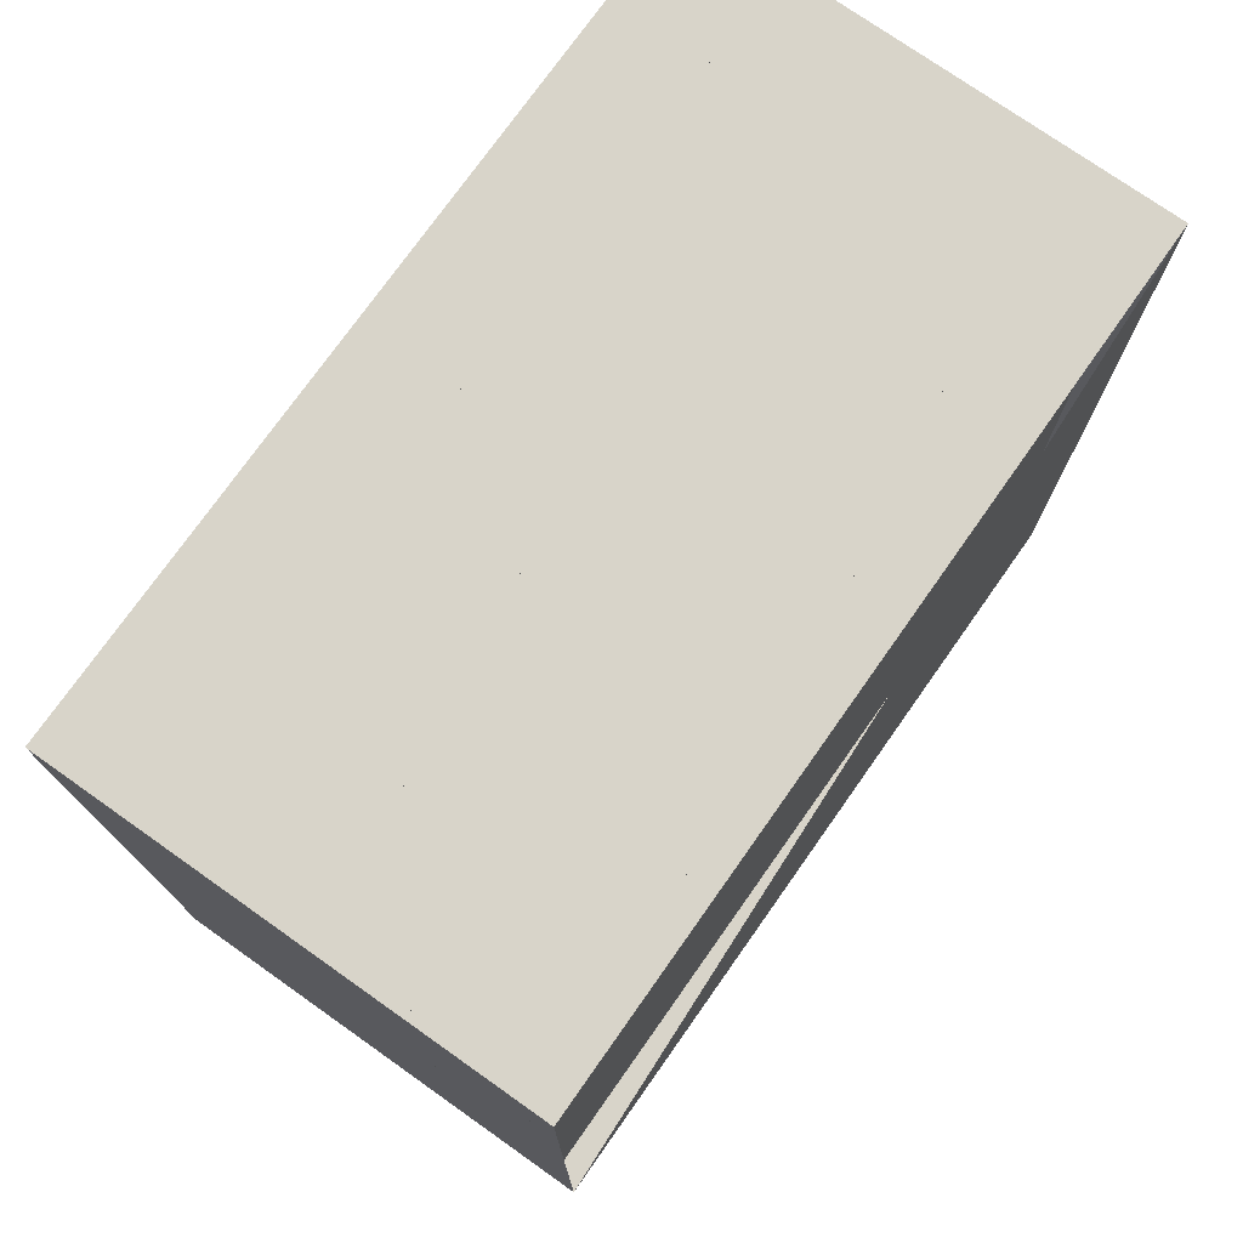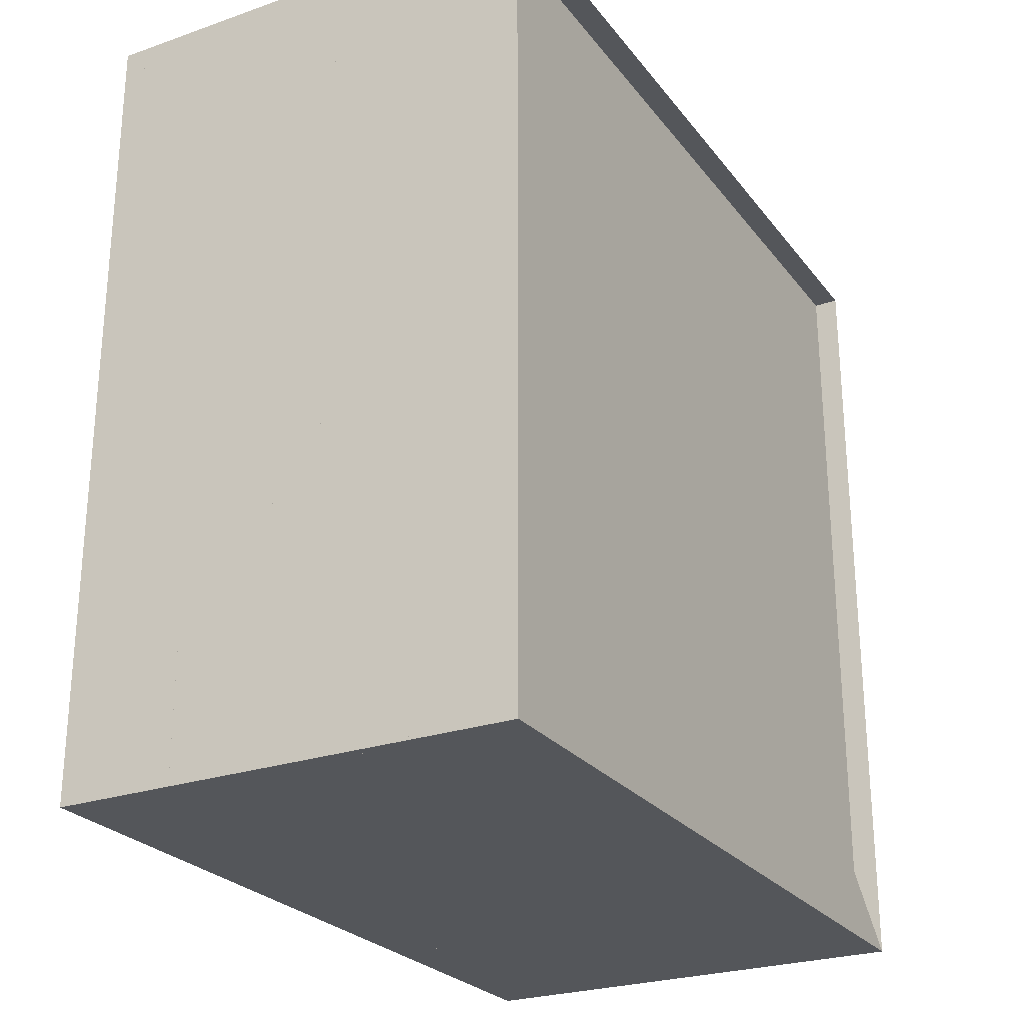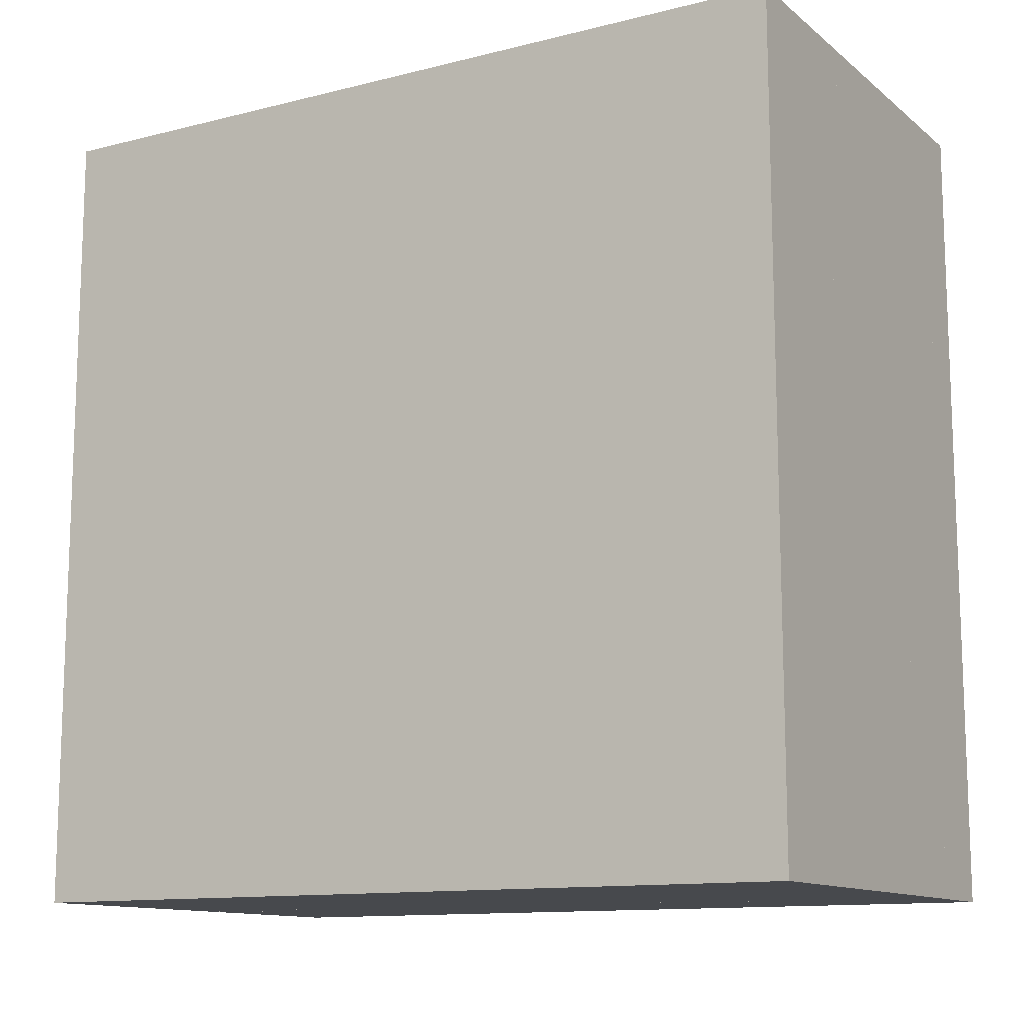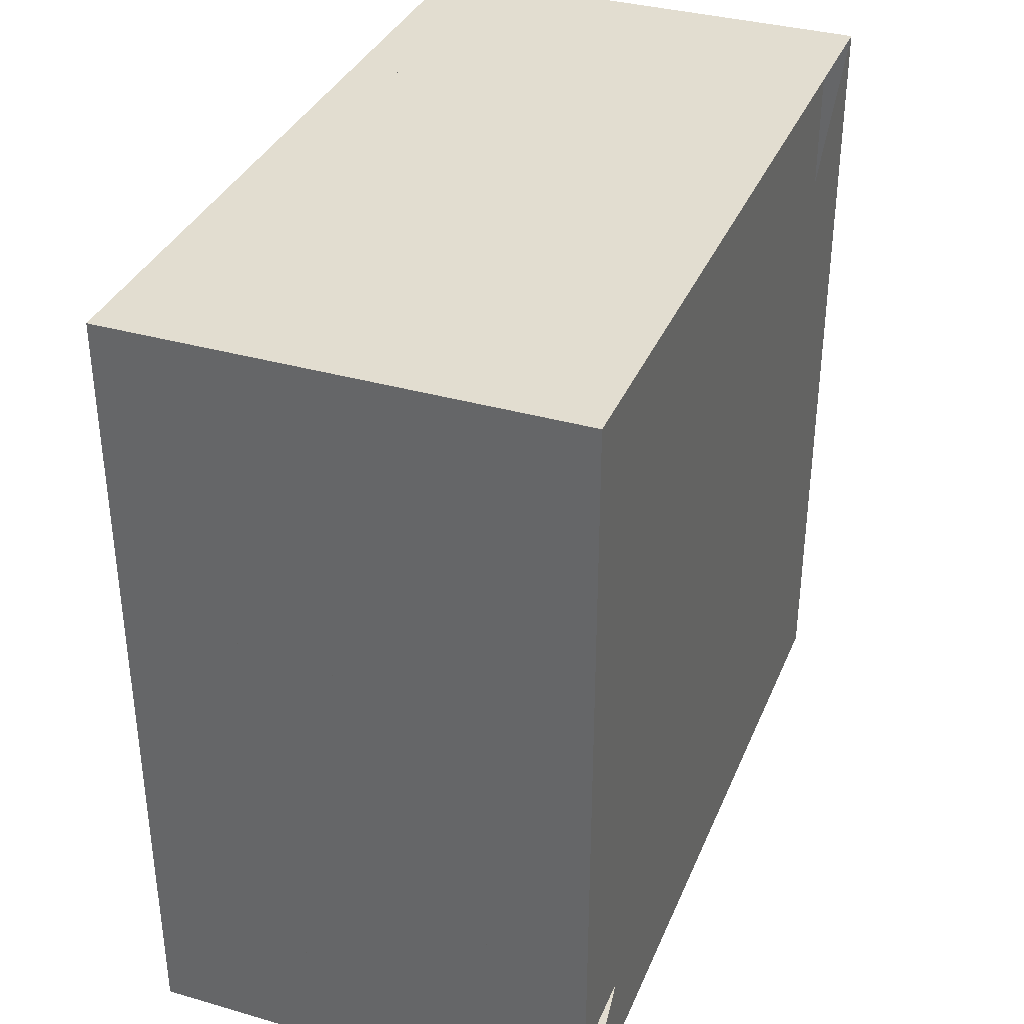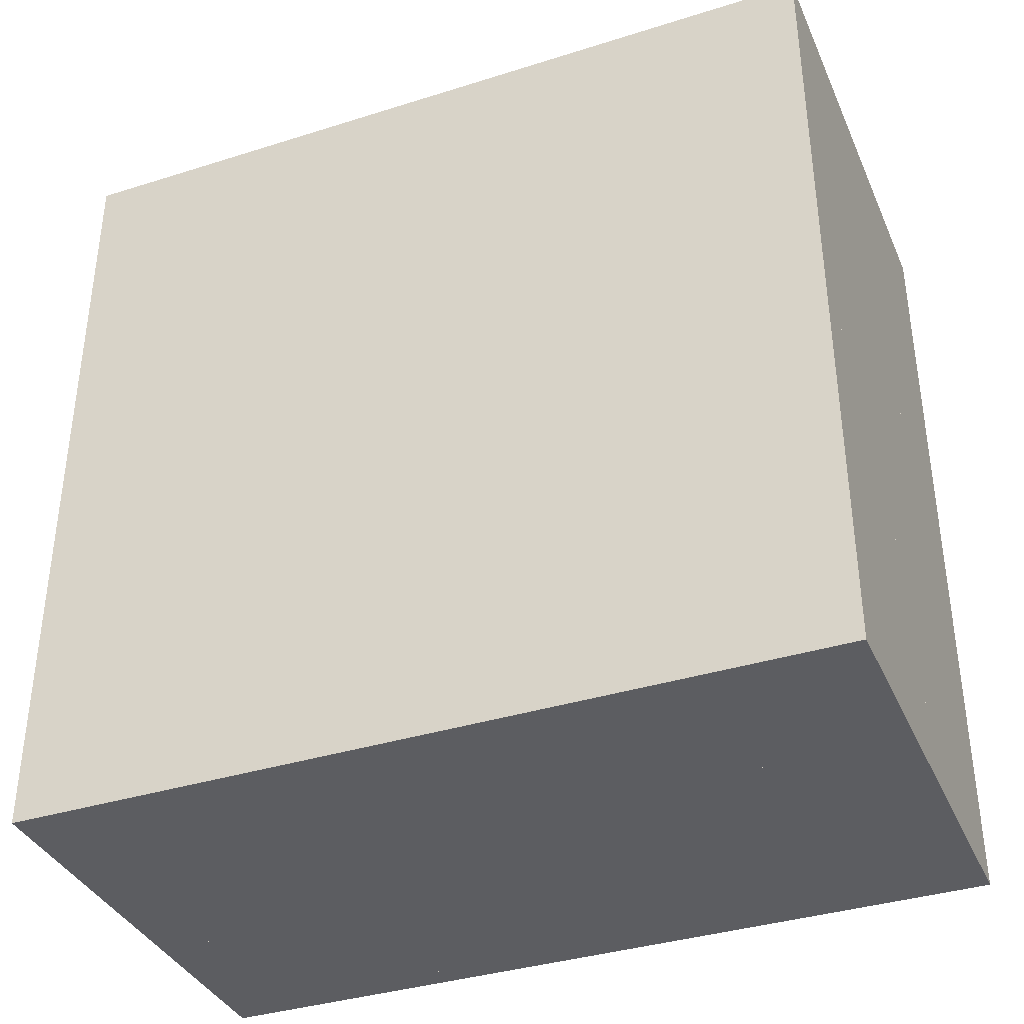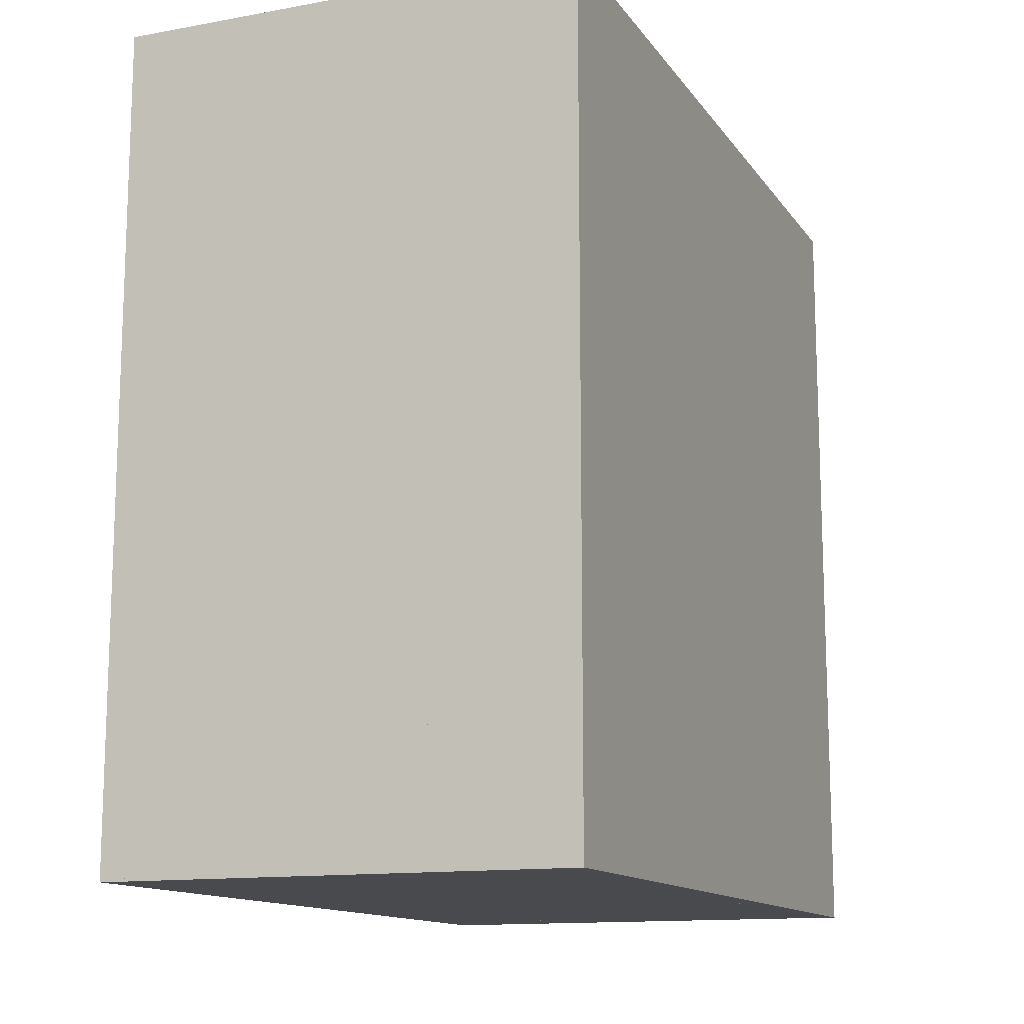
<metadata>
{"format":"obj","ext":"obj","renderer":"f3d","projection":"perspective","resolution":1024,"background":"white","views":[{"elev":75.2,"azim":-144.8,"up":"+Z"},{"elev":-25.7,"azim":-151.1,"up":"+Y"},{"elev":-12.3,"azim":120.5,"up":"+Y"},{"elev":35.3,"azim":-159.2,"up":"+Z"},{"elev":-37.0,"azim":112.1,"up":"+Y"},{"elev":-13.2,"azim":22.3,"up":"+Y"}]}
</metadata>
<code>
v 0 -1 -1
v 0 -1 1
v 0 1 1
v 0 1 -1
v 0.06286 -1 -1
v 0.06286 -1 1
v 0.06286 1 1
v 0.06286 1 -1
v 0.1256 -1 -1
v 0.1256 -1 1
v 0.1256 1 1
v 0.1256 1 -1
v 0.1882 -1 -1
v 0.1882 -1 1
v 0.1882 1 1
v 0.1882 1 -1
v 0.2504 -1 -1
v 0.2504 -1 1
v 0.2504 1 1
v 0.2504 1 -1
v 0.3122 -1 -1
v 0.3122 -1 1
v 0.3122 1 1
v 0.3122 1 -1
v 0.3734 -1 -1
v 0.3734 -1 1
v 0.3734 1 1
v 0.3734 1 -1
v 0.4339 -1 -1
v 0.4339 -1 1
v 0.4339 1 1
v 0.4339 1 -1
v 0.4937 -1 -1
v 0.4937 -1 1
v 0.4937 1 1
v 0.4937 1 -1
v 0.5528 -1 -1
v 0.5528 -1 1
v 0.5528 1 1
v 0.5528 1 -1
v 0.6113 -1 -1
v 0.6113 -1 1
v 0.6113 1 1
v 0.6113 1 -1
v 0.6694 -1 -1
v 0.6694 -1 1
v 0.6694 1 1
v 0.6694 1 -1
v 0.7273 -1 -1
v 0.7273 -1 1
v 0.7273 1 1
v 0.7273 1 -1
v 0.7852 -1 -1
v 0.7852 -1 1
v 0.7852 1 1
v 0.7852 1 -1
v 0.843 -1 -1
v 0.843 -1 1
v 0.843 1 1
v 0.843 1 -1
v 0.9009 -1 -1
v 0.9009 -1 1
v 0.9009 1 1
v 0.9009 1 -1
v 0.9588 -1 -1
v 0.9588 -1 1
v 0.9588 1 1
v 0.9588 1 -1
v 1.017 -1 -1
v 1.017 -1 1
v 1.017 1 1
v 1.017 1 -1
v 1.075 -1 -1
v 1.075 -1 1
v 1.075 1 1
v 1.075 1 -1
v 1.133 -1 -1
v 1.133 -1 1
v 1.133 1 1
v 1.133 1 -1
f 1 2 4 5
f 5 6 7 8
f 5 6 2 1
f 6 7 3 2
f 7 8 4 3
f 8 5 1 4
f 9 10 11 12
f 9 10 6 5
f 10 11 7 6
f 11 12 8 7
f 12 9 5 8
f 13 14 15 16
f 13 14 10 9
f 14 15 11 10
f 15 16 12 11
f 16 13 9 12
f 17 18 19 20
f 17 18 14 13
f 18 19 15 14
f 19 20 16 15
f 20 17 13 16
f 21 22 23 24
f 21 22 18 17
f 22 23 19 18
f 23 24 20 19
f 24 21 17 20
f 25 26 27 28
f 25 26 22 21
f 26 27 23 22
f 27 28 24 23
f 28 25 21 24
f 29 30 31 32
f 29 30 26 25
f 30 31 27 26
f 31 32 28 27
f 32 29 25 28
f 33 34 35 36
f 33 34 30 29
f 34 35 31 30
f 35 36 32 31
f 36 33 29 32
f 37 38 39 40
f 37 38 34 33
f 38 39 35 34
f 39 40 36 35
f 40 37 33 36
f 41 42 43 44
f 41 42 38 37
f 42 43 39 38
f 43 44 40 39
f 44 41 37 40
f 45 46 47 48
f 45 46 42 41
f 46 47 43 42
f 47 48 44 43
f 48 45 41 44
f 49 50 51 52
f 49 50 46 45
f 50 51 47 46
f 51 52 48 47
f 52 49 45 48
f 53 54 55 56
f 53 54 50 49
f 54 55 51 50
f 55 56 52 51
f 56 53 49 52
f 57 58 59 60
f 57 58 54 53
f 58 59 55 54
f 59 60 56 55
f 60 57 53 56
f 61 62 63 64
f 61 62 58 57
f 62 63 59 58
f 63 64 60 59
f 64 61 57 60
f 65 66 67 68
f 65 66 62 61
f 66 67 63 62
f 67 68 64 63
f 68 65 61 64
f 69 70 71 72
f 69 70 66 65
f 70 71 67 66
f 71 72 68 67
f 72 69 65 68
f 73 74 75 76
f 73 74 70 69
f 74 75 71 70
f 75 76 72 71
f 76 73 69 72
f 77 78 79 80
f 77 78 74 73
f 78 79 75 74
f 79 80 76 75
f 80 77 73 76

</code>
